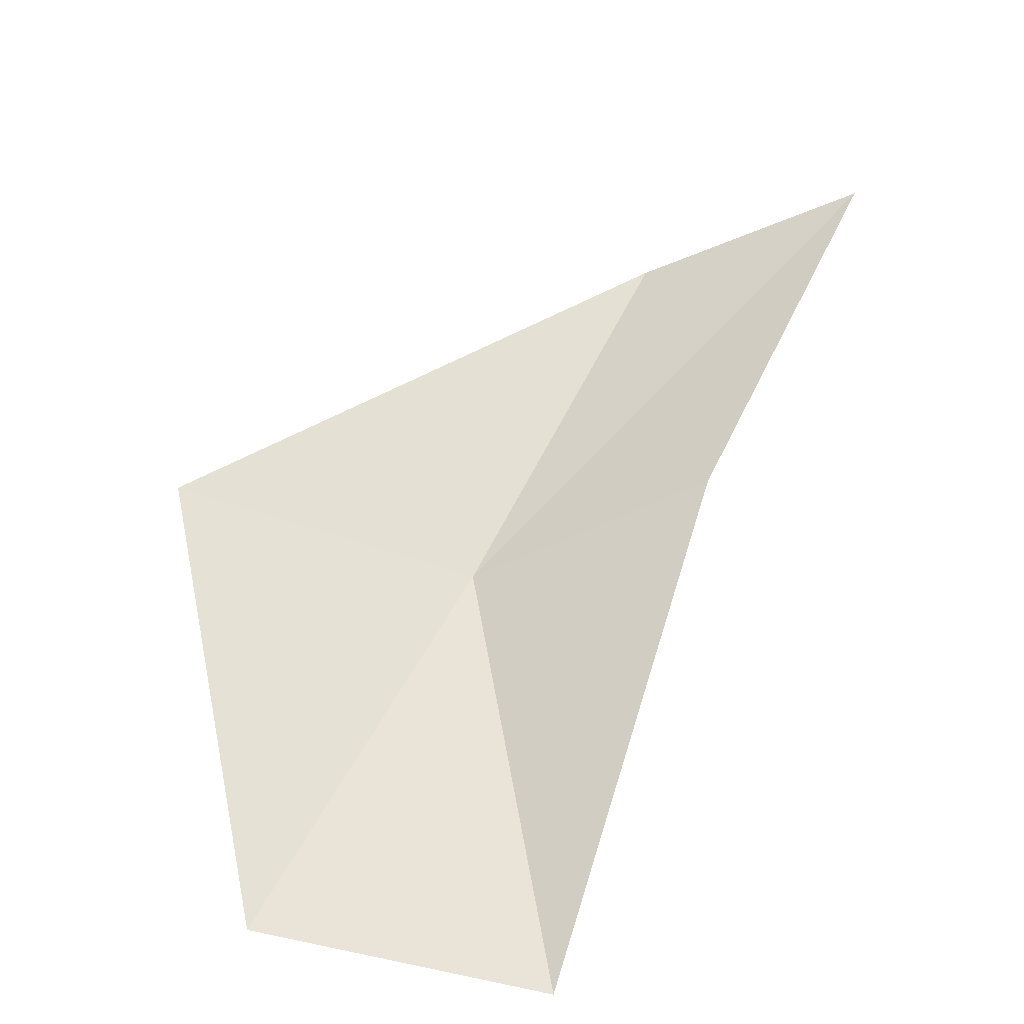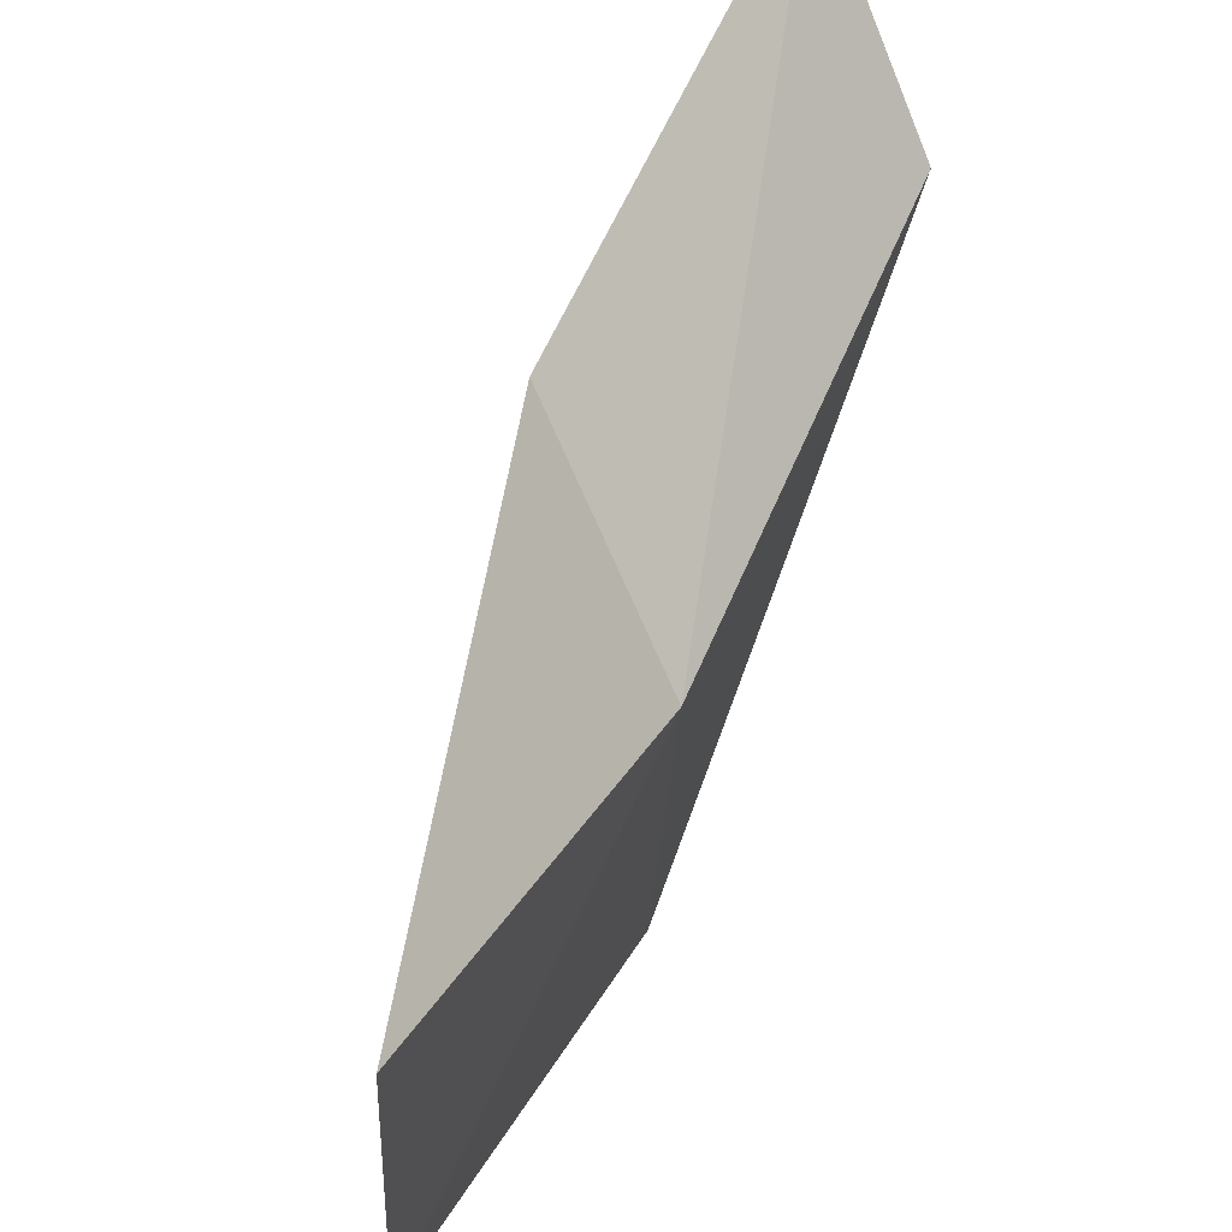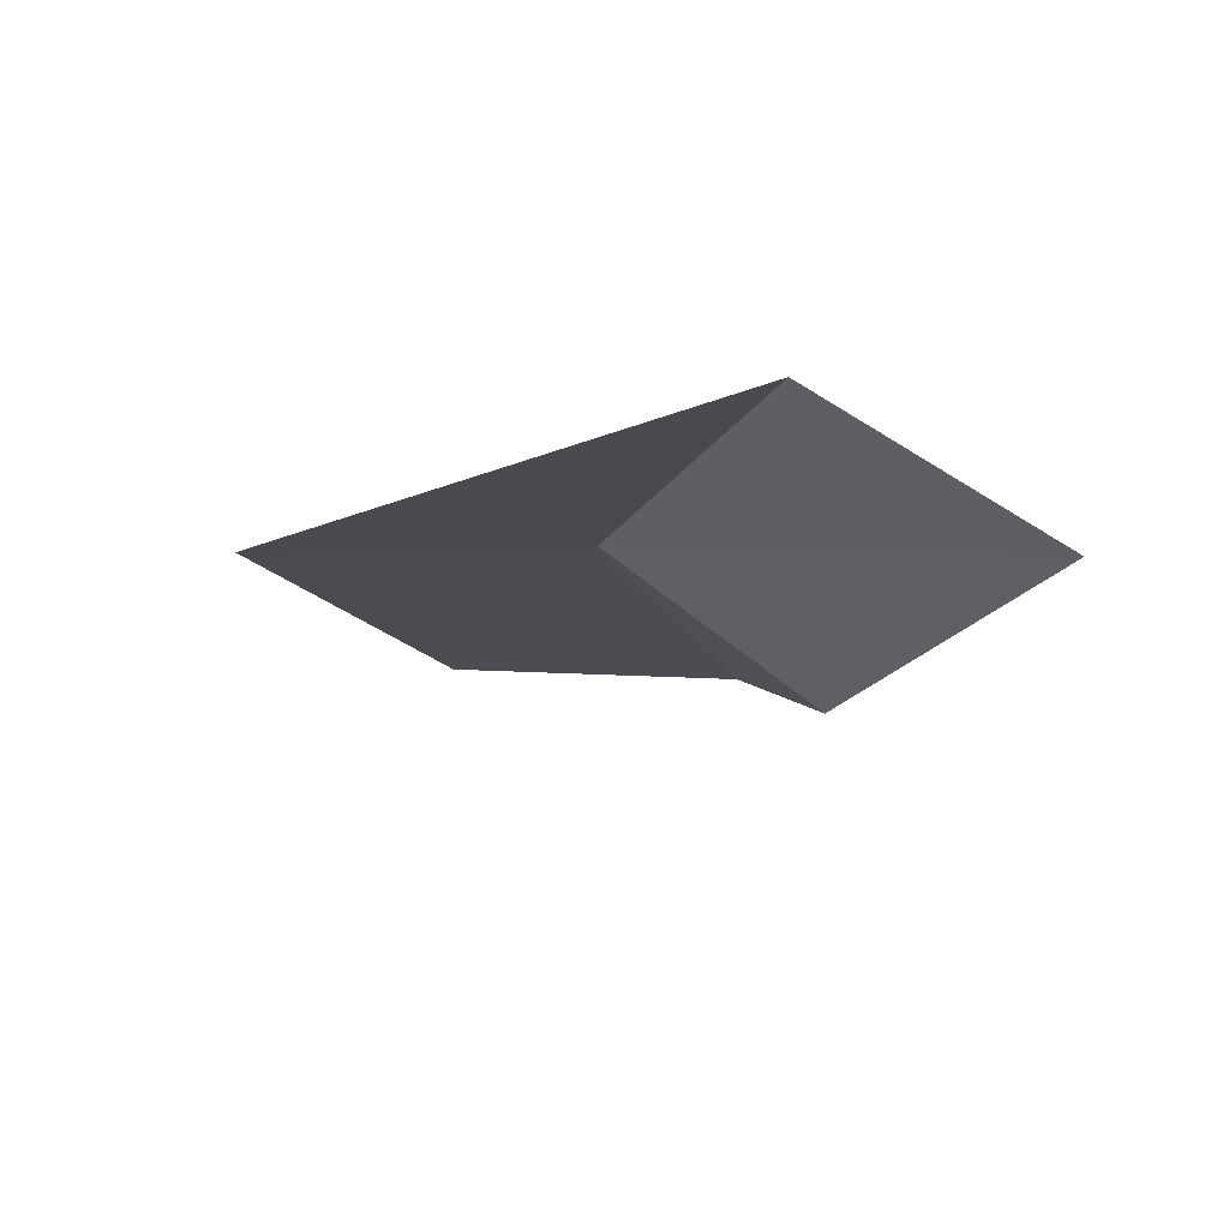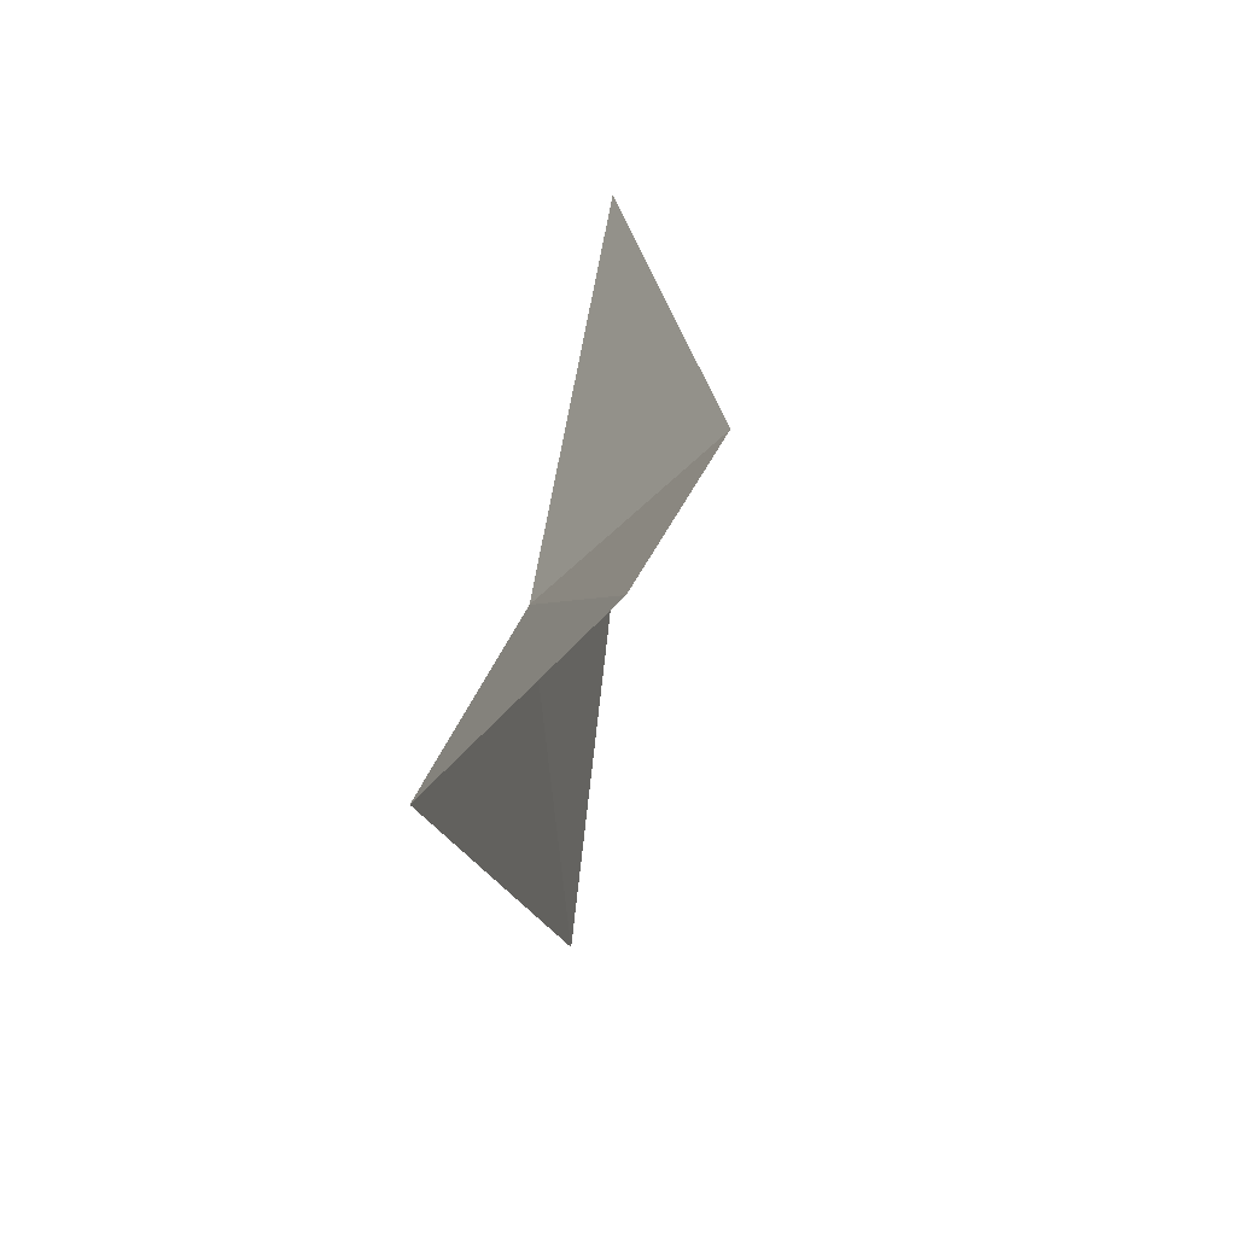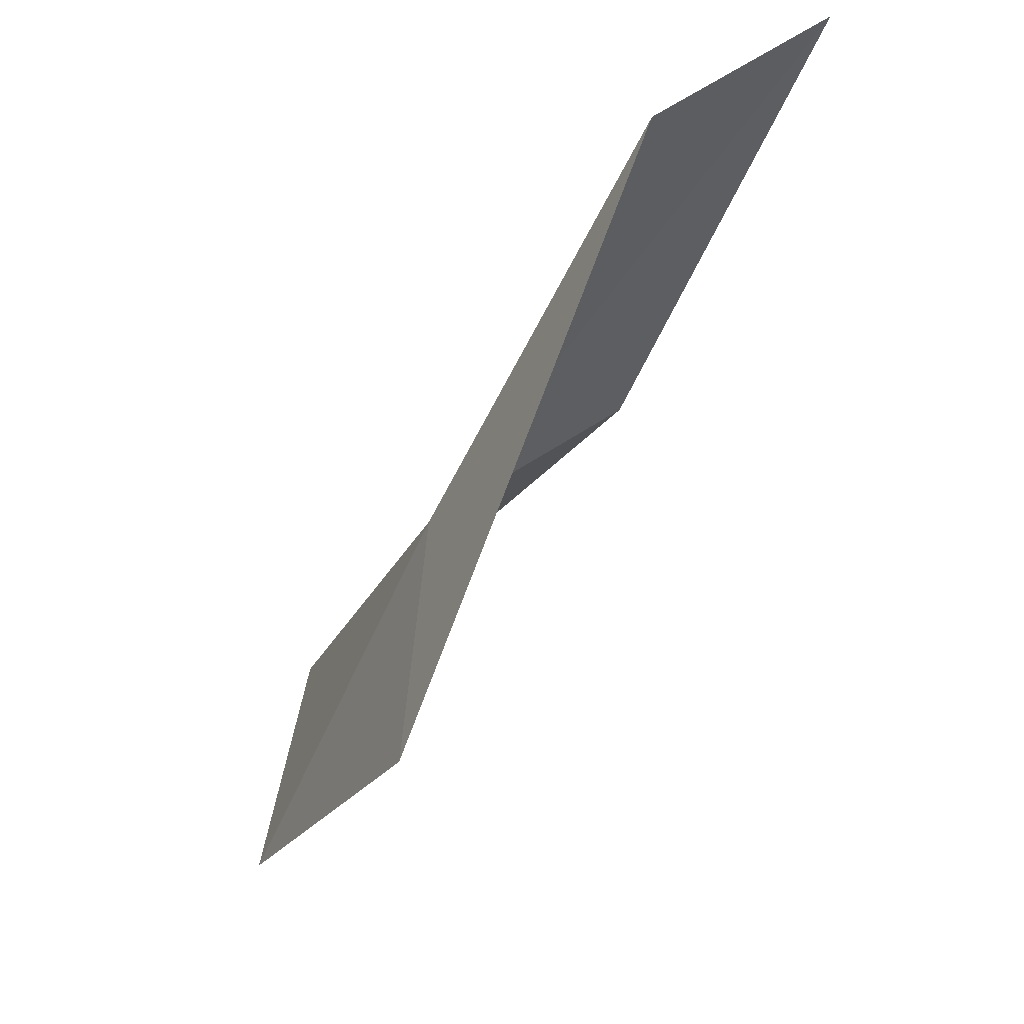
<metadata>
{"format":"obj","ext":"obj","renderer":"f3d","projection":"perspective","resolution":1024,"background":"white","views":[{"elev":-58.1,"azim":76.2,"up":"+Z"},{"elev":49.0,"azim":-129.4,"up":"+Y"},{"elev":49.9,"azim":94.8,"up":"+Z"},{"elev":33.7,"azim":32.5,"up":"+Y"},{"elev":44.1,"azim":9.6,"up":"+Z"}]}
</metadata>
<code>
v -2.051 -42.89 61.02
v -1.679 -46.34 61.02
v 0.06004 -41.2 65.53
v 1.735 -38.97 65.53
v -0.193 -40.65 61.02
v -3.903 -44.72 56.66
v -4.028 -41.51 56.66
f 1 3 2
f 1 5 4
f 1 4 3
f 1 6 7
f 1 2 6
f 1 7 5

</code>
